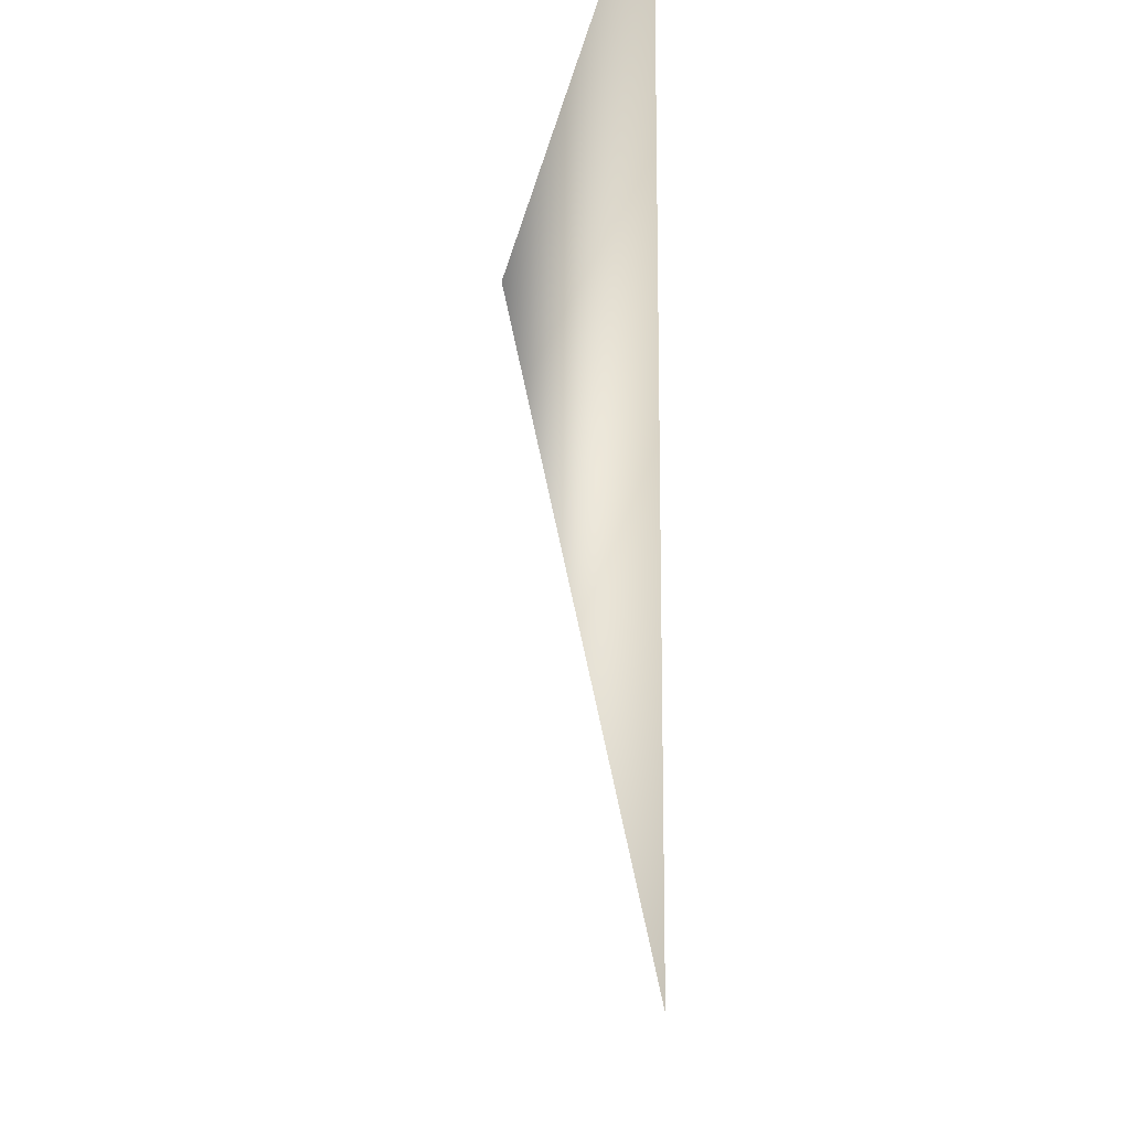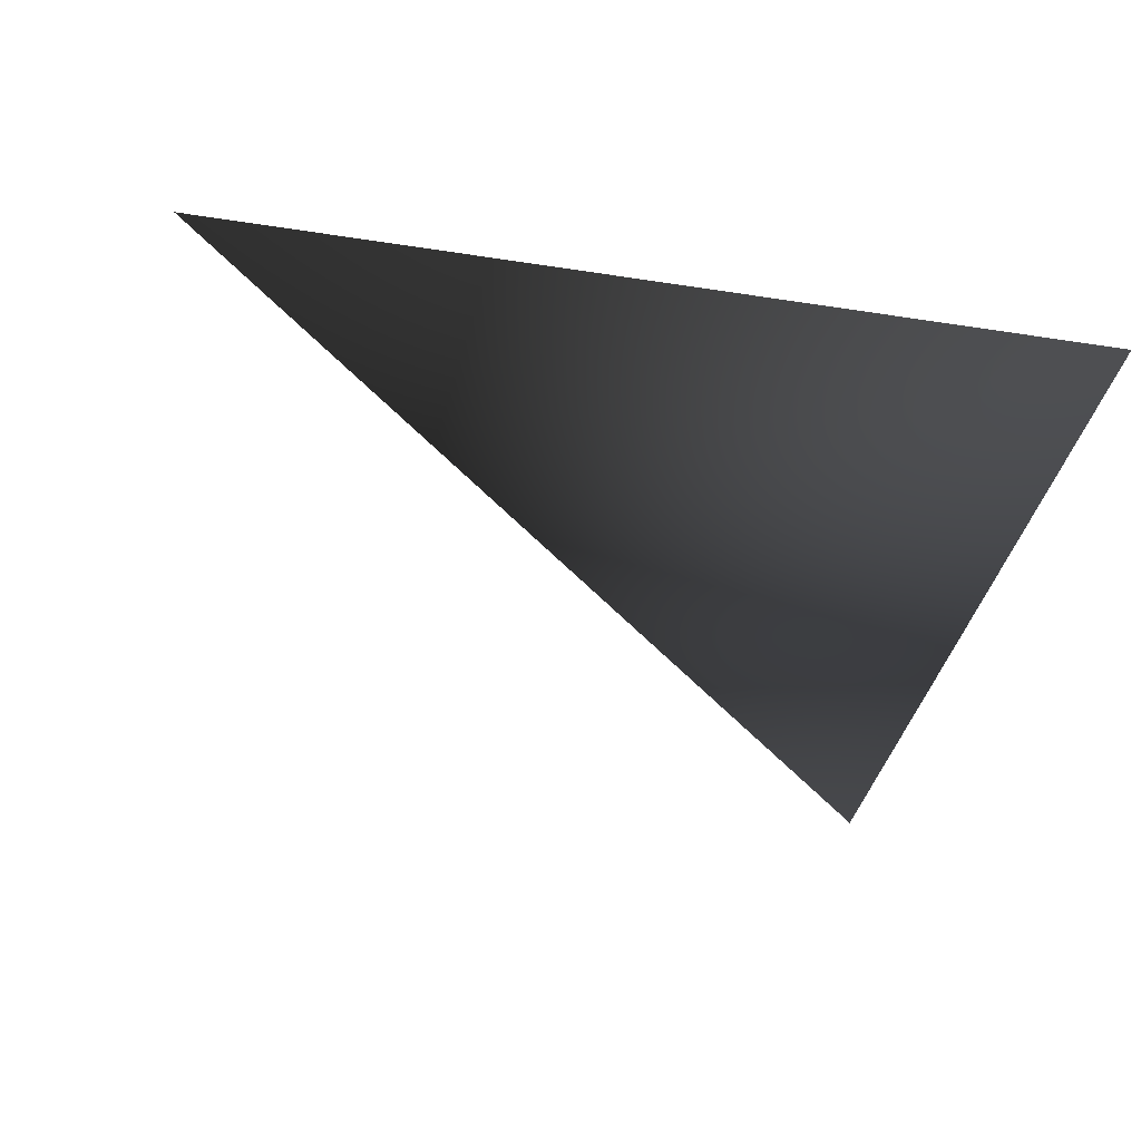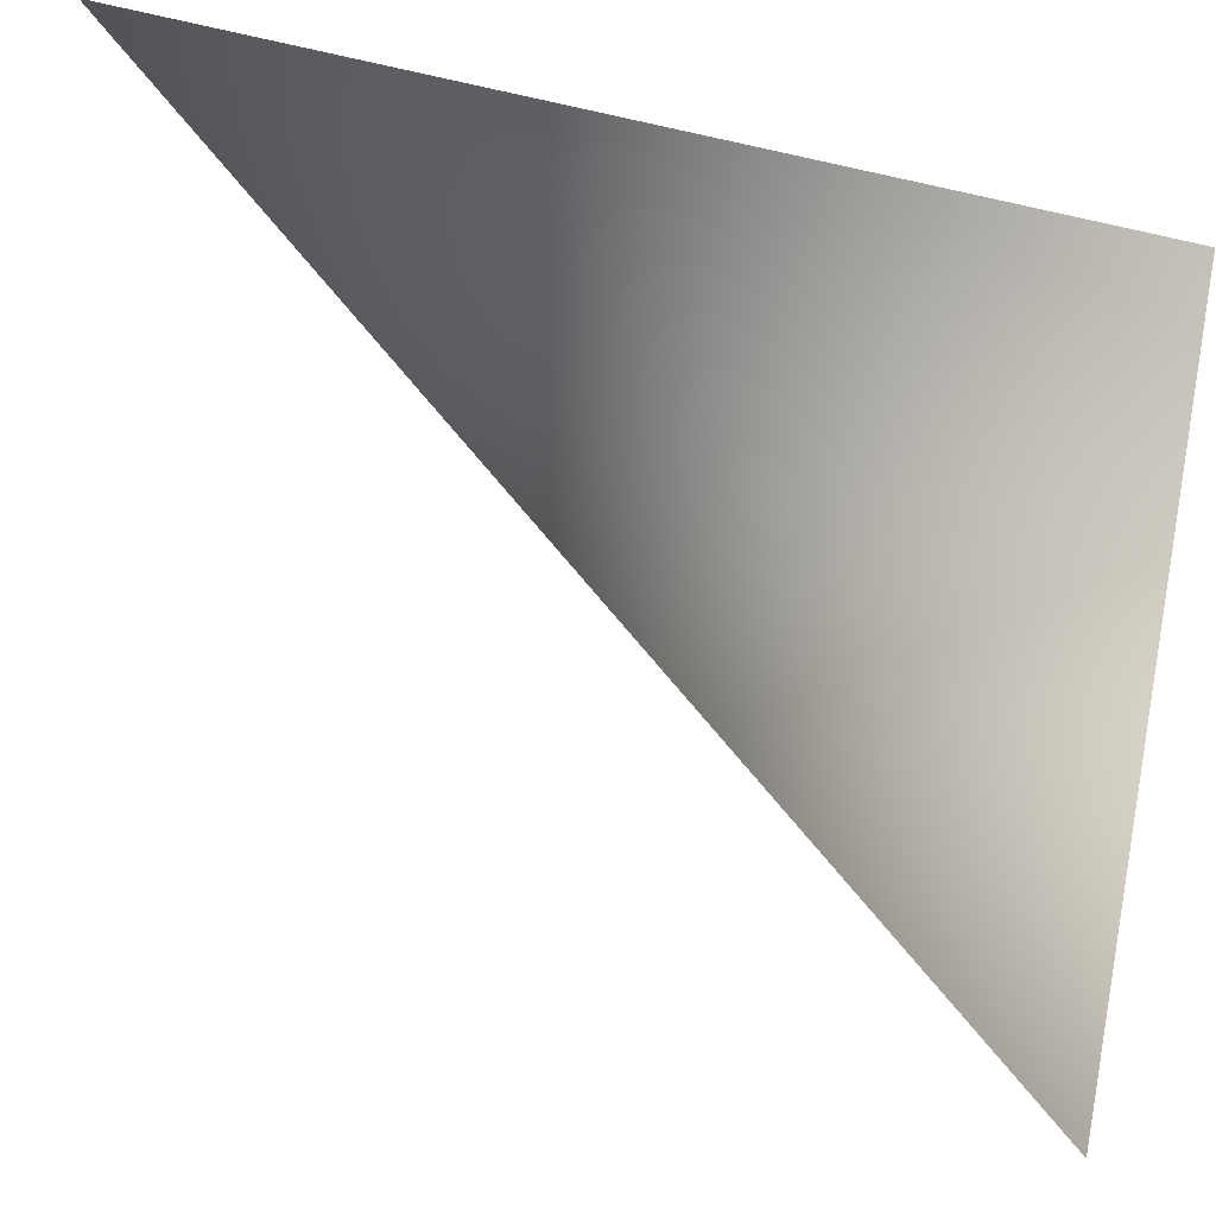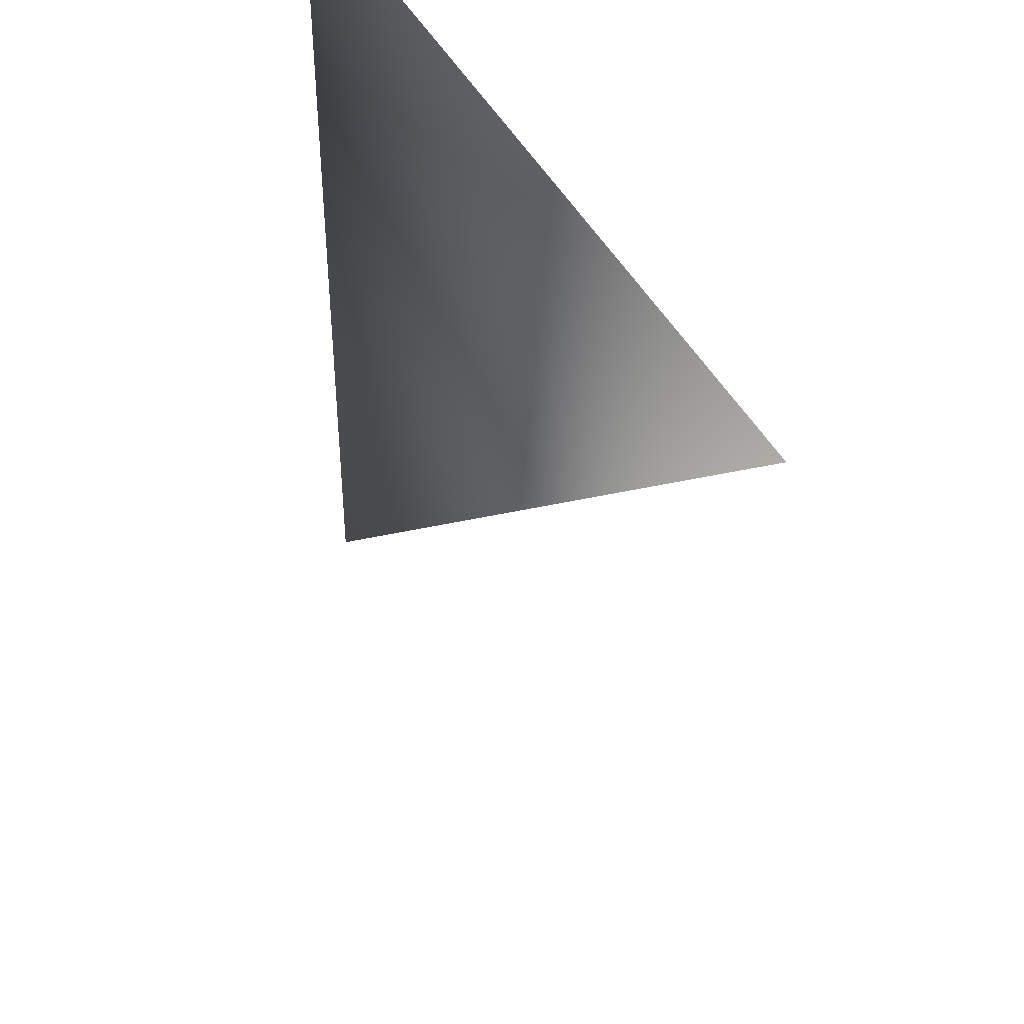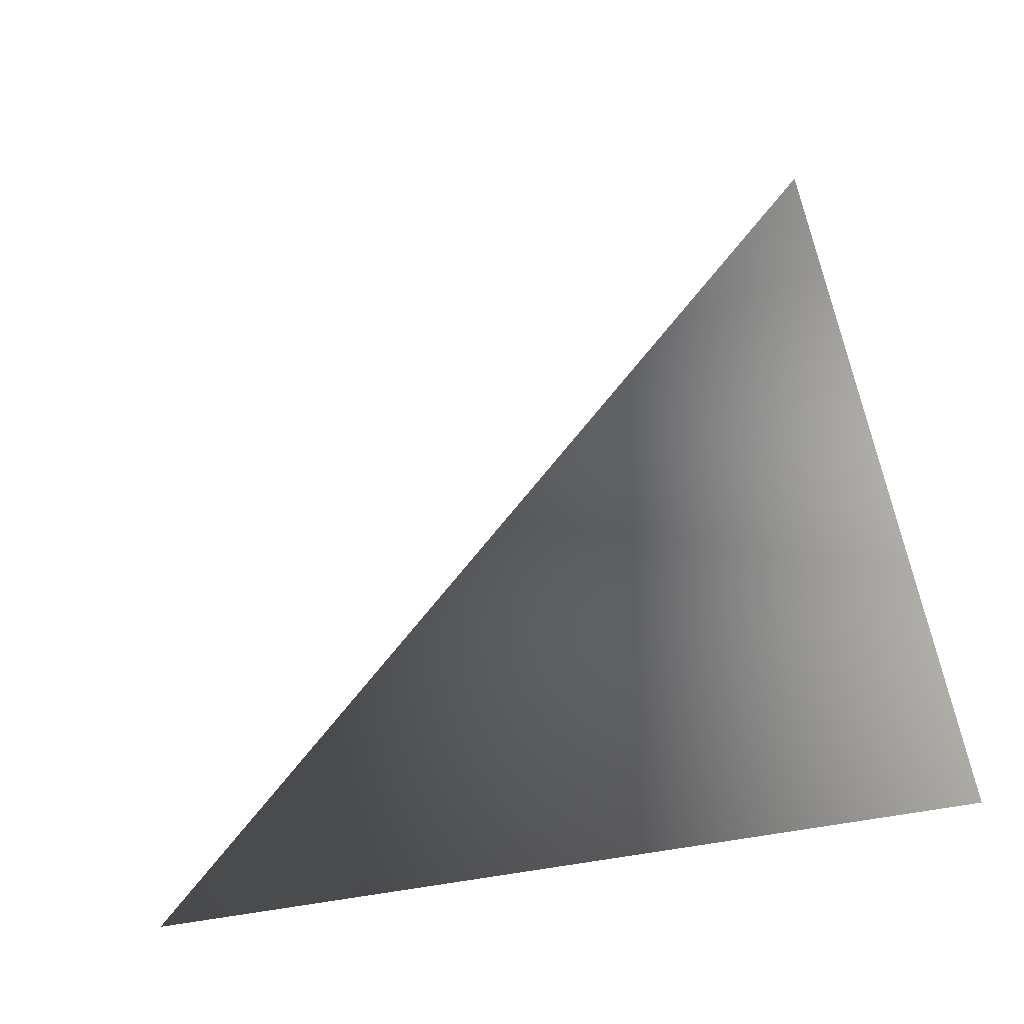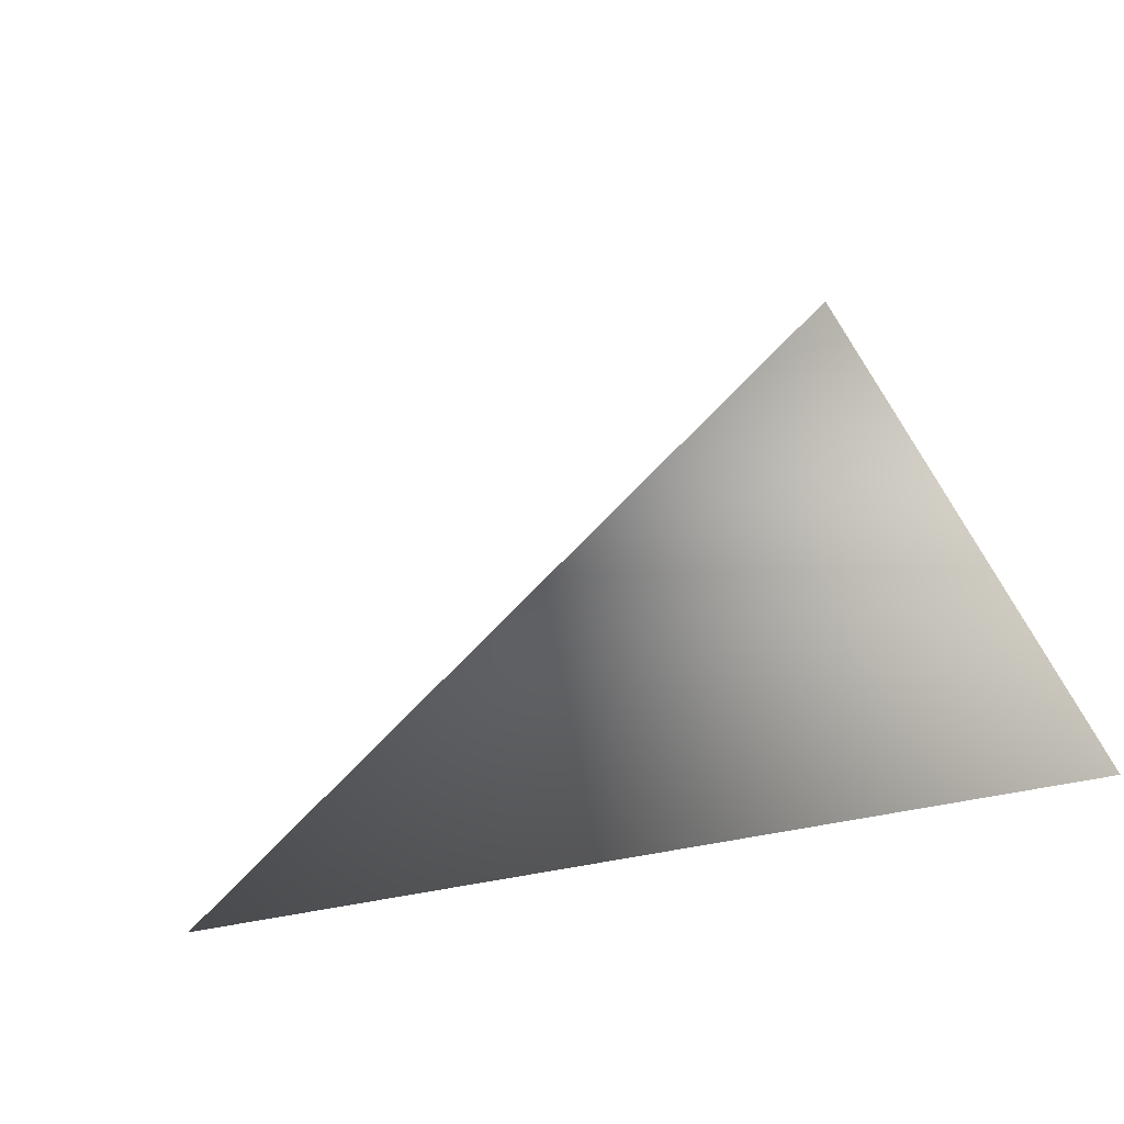
<metadata>
{"format":"obj","ext":"obj","renderer":"f3d","projection":"perspective","resolution":1024,"background":"white","views":[{"elev":-16.6,"azim":81.3,"up":"+Y"},{"elev":-36.6,"azim":78.4,"up":"+Z"},{"elev":37.5,"azim":24.6,"up":"+Y"},{"elev":44.7,"azim":-116.4,"up":"+Y"},{"elev":58.7,"azim":80.9,"up":"+Z"},{"elev":37.9,"azim":76.8,"up":"+Z"}]}
</metadata>
<code>
g
v  1 1 0
v  -1 1 0
v  1 -1 0
g Mesh_1472.rip
f 1 2 3
g

</code>
